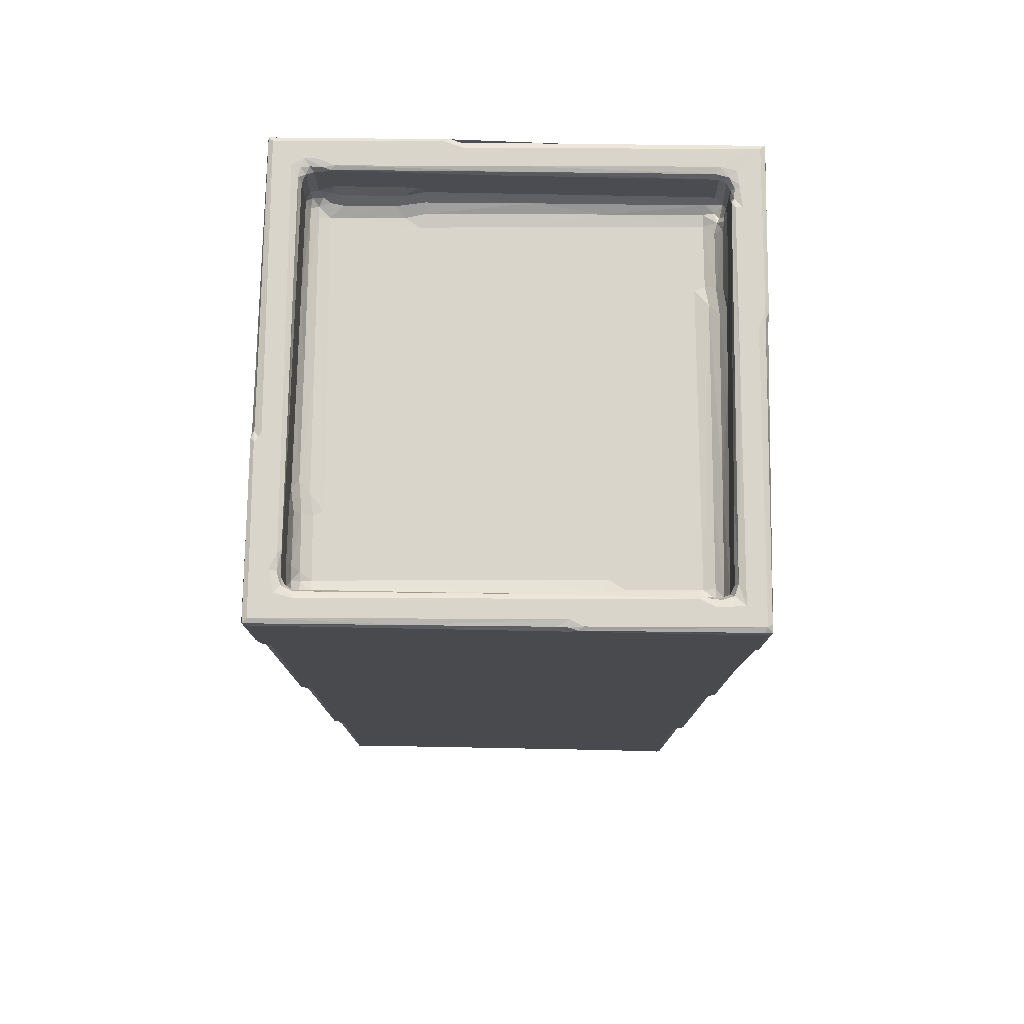
<metadata>
{"format":"obj","ext":"obj","renderer":"f3d","projection":"perspective","resolution":1024,"background":"white","views":[{"elev":74.7,"azim":89.7,"up":"+Z"}]}
</metadata>
<code>
v 0.833 -5.606 3.197
v 0.8212 -5.509 3.199
v 0.9268 -5.626 3.347
v 0.933 -5.49 3.12
v 0.8487 -4.352 3.217
v 0.9424 -4.682 3.12
v 0.7783 -5.657 5.274
v 0.8934 -5.735 6.426
v 0.7058 -5.537 6.406
v 1.137 -4.326 3.12
v 3.204 -5.646 3.193
v 0.7104 -5.721 8.048
v 12.59 -6.167 10.5
v 0.9221 -4.343 3.173
v 0.8495 -4.104 3.364
v 0.9182 -1.292 3.363
v 0.9477 -3.96 3.194
v 0.5565 -5.574 10.56
v 1.021 0.2609 3.193
v 0.996 1.888 3.364
v 4.331 -5.709 3.36
v 6.705 -5.541 3.12
v 6.808 -5.705 3.193
v 7.727 -5.793 3.364
v 1.237 6.076 3.12
v 0.6557 -5.779 10.35
v 0.8431 -5.866 10.11
v 0.6944 -5.884 10.72
v 0.5979 -5.779 10.62
v 0.5424 -5.831 10.8
v 0.5384 -5.89 11.06
v 0.6988 -5.873 10.42
v 0.5968 -6.003 14.13
v 0.4545 -5.818 13.25
v 0.4734 -5.952 13.66
v 0.2593 -5.865 18.68
v 0.5439 -6.172 18.9
v 0.3967 -6.025 16.79
v 0.5504 6.476 18.98
v 13.18 -6.775 27.11
v 0.3457 -6.079 18.9
v 0.2366 -6.049 19.19
v 0.2857 -6.178 19.23
v 0.2326 -6.185 19.49
v 0.102 -6.132 22.9
v 0.1568 -6.258 22.51
v 0.281 -6.335 23.62
v 0.04643 -6.364 26.95
v 0.2377 -6.465 27.31
v -0.04852 -6.178 27.08
v -0.1006 -3.377 30.45
v 0.2685 6.768 27.07
v 0.04232 -6.413 27.2
v -0.06138 -6.336 27.34
v 0.009821 -6.469 27.57
v -0.08379 -6.389 27.93
v -0.07303 -6.481 27.94
v 0.01565 -6.572 30.46
v 0.9839 -5.446 29.07
v 0.9248 -5.152 28.98
v 1.137 -5.289 28.84
v 1.25 -5.506 28.97
v 1.447 -5.29 28.79
v 1.064 -4.942 28.91
v 1.438 -4.977 28.71
v 1.143 -4.578 28.9
v -0.1739 -6.413 30.43
v -0.1434 -6.541 30.61
v -0.007105 -6.412 30.68
v 0.7121 -5.888 30.68
v 0.9308 -5.497 29.36
v 0.8263 -5.263 29.24
v 0.9311 -5.496 30.52
v 0.8302 -5.283 30.44
v 0.8415 -4.786 29.56
v 0.8363 -5.037 30.46
v -0.1019 -3.93 30.61
v 0.517 -5.532 30.68
v 0.7849 -5.641 30.64
v 0.7316 -5.383 30.61
v 0.5378 -4.981 30.68
v 0.7389 -4.681 30.68
v 0.7622 -5.017 30.63
v 1.155 -5.622 29.26
v 1.146 -5.618 30.43
v 0.89 -4.877 29.22
v 0.9428 -4.673 29.18
v 4.085 -5.695 30.44
v 1.047 -5.704 30.61
v 0.8383 -4.828 30.61
v 0.03749 2.252 30.44
v 1.159 -3.111 28.89
v 1.446 -2.856 28.71
v 1.087 -2.292 28.97
v 1.352 -2.239 28.8
v 1.739 -2.435 28.71
v 0.037 -1.664 30.68
v -0.05992 -1.488 30.61
v 0.9001 -2.409 29.55
v 0.9767 -2.883 29.17
v 0.9539 -0.2129 30.45
v 0.9384 -2.564 29.22
v 0.9037 -2.252 29.27
v 1.131 0.7223 28.98
v 1.744 0.313 28.71
v -0.05152 -1.394 30.44
v 0.7827 0.3756 30.68
v 0.03969 -1.26 30.61
v 0.23 -1.3 30.68
v 0.102 2.423 30.61
v 0.9261 0.3547 30.61
v 4.834 -6.69 30.44
v 3.8 -5.553 28.98
v 6.073 -5.335 28.79
v 10.04 -4.991 28.71
v 4.474 -6.619 30.61
v 3.958 -5.692 29.26
v 4.788 -5.77 30.61
v 8.676 -6.494 30.68
v 6.073 -5.59 28.98
v 8.348 -6.775 30.44
v 7.736 -5.954 30.68
v 8.36 -6.69 30.6
v 6.749 -5.76 29.26
v 8.268 -5.797 30.45
v 6.226 0.3886 28.71
v 10.18 -5.282 28.71
v 1.074 3.563 3.193
v 1.1 6.095 3.338
v 0.974 6.126 6.881
v 1.12 6.184 3.193
v 2.043 6.069 3.12
v 2.05 5.878 3.12
v 1.202 6.193 3.2
v 2.409 6.167 3.296
v 2.204 6.167 3.185
v 2.626 6.164 3.376
v 1.03 6.28 7.027
v 1.179 6.344 7.423
v 12.81 5.775 3.12
v 2.351 6.075 3.196
v 5.613 6.091 3.362
v 7.046 5.991 3.193
v 12.81 5.914 3.341
v 9.494 6.236 10.1
v 0.748 6.41 13.4
v 0.8527 6.158 10.3
v 1.147 6.464 10.77
v 0.94 6.364 10.57
v 0.847 6.242 10.52
v 0.8414 6.388 10.76
v 0.945 6.471 10.82
v 0.839 6.476 11.04
v 0.8964 6.583 13.92
v 0.7405 6.579 15.15
v 0.6333 6.447 16.64
v 0.8498 6.769 19.08
v 7.018 6.482 15.27
v 4.642 6.733 20.67
v 0.4535 6.717 21.86
v 0.6566 6.667 18.72
v 0.5407 6.782 19.49
v 0.6246 6.698 19.02
v 0.6432 6.779 19.23
v 0.4843 6.843 21.85
v 0.5926 6.911 22.9
v 0.3652 6.967 26.84
v 0.5526 7.066 27.19
v 13.5 6.746 27.1
v 1.404 2.852 28.79
v 1.749 5.572 28.71
v 1.01 2.124 29.26
v 0.1532 7.006 30.46
v 1.219 5.651 28.97
v 1.429 5.571 28.79
v 3.694 5.277 28.71
v 0.8322 5.871 30.68
v 0.3089 7.018 30.68
v 0.1801 6.996 30.61
v 1.093 5.482 30.43
v 1.094 5.543 29.26
v 1.019 5.763 30.61
v 0.2428 7.041 27.98
v 0.2487 6.969 27.76
v 0.3364 6.997 27.16
v 0.2602 6.98 27.46
v 0.3701 7.073 27.29
v 0.2371 7.099 28.21
v 0.3233 7.103 28.08
v 0.3174 7.187 30.42
v 0.178 7.158 30.61
v 1.228 5.981 29.02
v 1.428 5.875 28.88
v 1.268 6.106 29.11
v 1.746 5.948 28.95
v 1.594 6.027 28.91
v 2.044 5.872 28.9
v 0.954 6.35 30.68
v 1.113 5.879 29.26
v 1.229 6.083 30.44
v 1.113 5.879 30.44
v 1.645 6.128 29.12
v 1.848 6.123 29.32
v 2.063 6.071 29.18
v 1.443 6.184 29.26
v 1.886 6.173 29.57
v 1.721 6.177 30.4
v 1.132 6.14 30.63
v 1.892 6.18 30.62
v 1.746 6.253 30.6
v 2.048 6.276 30.68
v 1.443 6.184 30.44
v 1.443 6.481 30.68
v 1.443 6.282 30.61
v 2.399 7.12 30.61
v 5.064 6.973 30.68
v 2.046 6.476 30.68
v 12.3 5.262 28.71
v 3.575 5.571 28.71
v 3.693 5.862 28.9
v 4.184 5.661 28.8
v 4.486 5.931 28.98
v 3.848 6.038 29.18
v 4.318 6.113 29.55
v 6.045 6.072 30.45
v 4.449 6.11 29.26
v 6.908 6.235 30.68
v 5.438 7.062 30.44
v 5.21 6.78 30.68
v 5.115 7.075 30.61
v 6.424 5.897 28.98
v 6.75 6.054 29.26
v 7.764 6.079 30.61
v 5.311 6.973 30.64
v 5.581 6.973 30.61
v 9.443 6.964 30.44
v 10.89 -5.87 3.362
v 11.15 -5.781 3.195
v 12.55 -6.022 6.472
v 11.55 -5.585 3.12
v 11.36 -5.877 3.222
v 11.6 -5.771 3.131
v 12.54 -5.904 3.198
v 12.55 -0.5751 3.12
v 12.51 -5.79 3.12
v 12.62 -5.893 3.194
v 12.64 -5.81 3.328
v 12.69 -5.963 5.953
v 12.72 -5.822 5.669
v 12.88 -5.869 10.26
v 13.11 -1.329 13.46
v 12.67 -3.012 3.193
v 12.74 -1.607 3.359
v 12.73 0.8776 3.192
v 12.81 1.141 3.362
v 12.82 -6.188 10.94
v 12.86 -6.358 15.66
v 12.89 -6.475 18.93
v 12.79 -6.07 10.27
v 12.82 -6.1 10.57
v 12.89 -6.026 10.42
v 12.9 -6.093 10.83
v 12.9 -5.88 10.58
v 12.91 -6.185 11.04
v 12.97 -6.119 12.83
v 12.98 -6.258 13.96
v 13.08 -6.148 16.02
v 13.03 -6.321 16.52
v 13.19 -6.181 19.01
v 13.43 1.687 20.46
v 13.38 6.139 15.99
v 13.14 -6.6 22.25
v 13.43 -6.899 30.43
v 13.11 -6.491 19.21
v 13.09 -6.391 19
v 13.19 -6.398 19.26
v 13.2 -6.492 19.48
v 13.26 -6.421 21.02
v 13.27 -6.567 22.49
v 13.35 -6.442 23.53
v 13.33 -6.629 25.03
v 13.48 -6.482 27.45
v 13.38 -6.689 27.15
v 13.6 3.395 23.93
v 13.79 1.625 30.44
v 13.91 6.705 30.43
v 9.235 -5.648 28.98
v 9.577 -5.367 28.8
v 9.578 -5.829 29.27
v 10.01 -5.84 29.55
v 7.973 -5.822 30.61
v 8.546 -6.784 30.62
v 8.683 -6.685 30.68
v 11.6 -5.884 30.61
v 10.15 -5.576 28.9
v 9.884 -5.323 28.75
v 11.99 -5.283 28.71
v 11.79 -5.586 28.9
v 11.08 -6.827 30.61
v 11.7 -5.989 30.68
v 9.88 -5.795 29.22
v 10.19 -5.757 29.18
v 12.3 -5.896 30.46
v 12.15 -6.214 30.68
v 11.69 -5.785 29.18
v 11.67 -5.881 29.57
v 11.99 0.1153 28.71
v 13.38 -6.802 27.75
v 13.42 -6.815 28.08
v 12.04 -5.585 28.84
v 12.05 -5.788 29.03
v 12.31 -5.587 28.88
v 12.4 -5.794 29.02
v 12.31 -5.28 28.79
v 12.53 -5.733 29.07
v 12.52 -5.26 28.97
v 13.4 -6.785 27.33
v 13.49 -6.679 27.53
v 13.5 -6.783 27.98
v 13.5 -6.806 28.24
v 13.59 -6.711 30.46
v 12.3 -5.896 29.27
v 12.51 -5.795 29.26
v 12.51 -5.795 30.44
v 13.43 -6.73 30.68
v 12.18 -6.001 30.62
v 13.56 -6.868 30.61
v 12.76 -6.071 30.68
v 12.57 -5.89 30.63
v 12.63 -5.565 29.26
v 12.64 -5.572 30.44
v 12.72 -5.574 30.61
v 12.91 -5.584 30.68
v 13.7 -2.037 30.44
v 13.63 -2.54 30.61
v 12.35 -0.5966 28.79
v 12.6 -0.7433 28.98
v 12.69 -3.344 29.26
v 12.74 -1.287 30.44
v 12.95 -0.4321 30.68
v 12.79 -1.361 30.61
v 13.51 1.598 30.68
v 12.77 -0.1939 29.26
v 12.84 1.648 30.61
v 13.69 1.249 30.61
v 12.6 4.619 3.12
v 9.198 6.003 3.364
v 10.47 5.935 3.194
v 12.85 6.008 6
v 12.89 4.356 3.367
v 12.79 4.367 3.192
v 12.8 4.971 3.12
v 12.89 4.518 3.229
v 12.82 4.67 3.175
v 13.18 5.868 10.52
v 12.92 5.802 3.198
v 12.9 4.672 3.36
v 12.9 4.878 3.203
v 12.91 5.894 3.192
v 13.02 5.824 5.998
v 13.01 5.992 7.28
v 13.2 6.177 10.99
v 13.14 6.268 13.47
v 13.21 6.464 19.01
v 13.17 6.381 16.66
v 13.6 6.414 21.83
v 12.89 6.161 10.3
v 13.08 6.061 10.17
v 13.04 6.162 10.51
v 13.2 6.107 10.85
v 13.12 6.092 10.53
v 13.26 6.236 13.44
v 13.32 6.295 15.96
v 13.44 6.538 21.23
v 13.49 6.169 18.89
v 13.39 6.357 18.62
v 13.5 6.47 19.38
v 13.42 6.388 18.98
v 13.5 6.369 19.19
v 13.57 6.536 22.03
v 13.47 6.647 24.33
v 13.79 6.461 27.11
v 13.63 6.592 24.43
v 13.83 6.689 28.04
v 13.69 6.647 26.76
v 12 2.725 28.71
v 12.3 3.156 28.71
v 9.903 5.605 28.79
v 9.443 5.848 28.98
v 13.75 6.699 30.68
v 9.299 5.992 29.26
v 10.12 5.972 30.44
v 9.79 6.899 30.61
v 13.18 6.175 30.68
v 12.57 5.791 28.97
v 12.58 5.911 29.26
v 12.59 5.996 30.61
v 12.59 5.907 30.43
v 13.65 6.832 30.62
v 12.66 2.463 28.98
v 12.37 2.591 28.79
v 12.85 3.037 30.45
v 12.84 2.856 29.26
v 13 4.971 30.68
v 13.8 1.783 30.61
v 13.7 1.955 30.68
v 13.72 1.616 30.63
v 12.59 3.35 28.9
v 12.6 4.967 28.9
v 12.78 3.401 29.19
v 12.85 3.287 29.55
v 12.9 5.07 30.61
v 12.8 5.17 29.19
v 12.9 5.175 30.45
v 12.9 5.362 29.57
v 13.88 6.621 30.61
v 13.22 5.428 30.68
v 12.3 5.585 28.79
v 12.68 5.269 28.91
v 12.6 5.578 28.84
v 12.83 5.492 29
v 12.76 5.732 28.97
v 13.71 6.759 27.61
v 13.72 6.676 27.12
v 13.8 6.648 27.27
v 13.82 6.771 27.99
v 13.88 6.836 30.55
v 12.85 5.369 29.22
v 12.81 5.785 29.16
v 12.81 5.785 30.35
v 12.98 5.267 30.63
v 12.9 5.882 30.6
v 13.73 6.86 30.46
v 12.91 5.577 29.28
v 12.91 5.571 30.44
v 13.01 5.571 30.61
f 1 2 4
f 2 6 4
f 2 5 6
f 1 7 2
f 1 3 7
f 7 3 8
f 7 9 2
f 4 6 10
f 1 11 3
f 1 4 11
f 7 12 9
f 7 8 12
f 5 14 6
f 5 2 16
f 6 14 10
f 14 15 17
f 14 5 15
f 14 17 10
f 15 5 16
f 17 15 16
f 2 9 16
f 16 9 18
f 17 16 19
f 17 19 10
f 16 18 20
f 11 21 3
f 11 4 22
f 11 23 21
f 11 22 23
f 3 24 8
f 8 24 13
f 21 24 3
f 23 24 21
f 4 10 22
f 10 25 22
f 12 18 9
f 12 26 18
f 12 27 26
f 12 8 27
f 28 30 29
f 28 31 30
f 28 27 31
f 28 32 27
f 28 29 32
f 31 27 33
f 31 34 30
f 31 35 34
f 26 29 18
f 26 32 29
f 26 27 32
f 29 30 18
f 30 34 18
f 35 31 33
f 35 36 34
f 35 38 36
f 35 33 38
f 38 33 37
f 34 36 18
f 18 36 39
f 8 13 27
f 33 27 37
f 27 13 37
f 13 40 37
f 38 41 36
f 38 37 41
f 42 41 43
f 41 42 36
f 41 37 43
f 44 42 43
f 44 45 42
f 44 46 45
f 44 43 46
f 46 43 47
f 43 37 40
f 46 48 45
f 46 47 48
f 47 43 40
f 48 50 45
f 48 47 49
f 50 51 45
f 47 40 49
f 42 45 36
f 39 36 45
f 48 53 50
f 48 49 53
f 54 53 55
f 54 50 53
f 54 56 50
f 54 55 56
f 53 49 55
f 56 55 57
f 55 49 58
f 50 56 51
f 59 61 60
f 59 62 61
f 62 63 61
f 60 61 64
f 61 65 64
f 61 63 65
f 64 65 66
f 57 67 56
f 57 68 67
f 57 58 68
f 57 55 58
f 56 67 51
f 59 72 71
f 59 60 72
f 71 74 73
f 71 72 74
f 72 75 74
f 74 75 76
f 68 69 77
f 67 68 77
f 69 70 78
f 70 79 78
f 73 80 79
f 73 74 80
f 78 79 80
f 69 78 81
f 69 81 82
f 74 83 80
f 74 76 83
f 78 83 81
f 78 80 83
f 81 83 82
f 59 84 62
f 59 71 84
f 71 85 84
f 71 73 85
f 64 87 86
f 64 66 87
f 60 86 72
f 60 64 86
f 86 87 75
f 72 86 75
f 84 85 88
f 73 89 85
f 73 79 89
f 70 89 79
f 83 90 82
f 76 90 83
f 45 51 91
f 66 65 92
f 92 65 93
f 92 93 94
f 94 93 95
f 93 96 95
f 67 77 51
f 77 69 97
f 69 82 97
f 77 97 98
f 51 77 98
f 66 92 87
f 87 99 75
f 92 100 87
f 87 100 99
f 75 99 76
f 92 94 100
f 99 101 76
f 94 102 100
f 100 102 99
f 94 103 102
f 102 103 99
f 76 101 90
f 51 98 91
f 94 95 104
f 95 96 105
f 98 108 106
f 98 97 108
f 97 109 108
f 97 82 107
f 97 107 109
f 98 106 91
f 106 108 91
f 108 109 110
f 91 108 110
f 103 101 99
f 94 104 103
f 101 111 90
f 82 111 107
f 82 90 111
f 62 113 63
f 113 114 63
f 63 115 65
f 63 114 115
f 49 112 58
f 68 116 69
f 58 116 68
f 58 112 116
f 62 84 117
f 62 117 113
f 84 88 117
f 85 89 88
f 88 89 118
f 70 118 89
f 116 119 69
f 49 40 112
f 113 120 114
f 40 121 112
f 69 122 70
f 69 119 122
f 113 117 120
f 70 122 118
f 116 123 119
f 112 123 116
f 112 121 123
f 120 117 124
f 88 125 117
f 117 125 124
f 88 118 125
f 65 96 93
f 65 115 96
f 96 126 105
f 96 115 127
f 96 127 126
f 19 16 20
f 19 25 10
f 19 20 128
f 19 128 25
f 128 20 129
f 20 130 129
f 128 129 131
f 128 131 25
f 18 130 20
f 25 132 133
f 131 134 25
f 25 134 132
f 134 135 136
f 132 134 136
f 131 138 134
f 129 138 131
f 129 130 138
f 138 139 134
f 25 133 140
f 133 132 141
f 141 135 137
f 141 136 135
f 132 136 141
f 135 134 137
f 141 137 142
f 134 139 137
f 141 142 143
f 133 141 143
f 142 137 144
f 18 147 130
f 18 146 147
f 18 39 146
f 130 147 138
f 138 148 139
f 138 149 148
f 147 149 138
f 147 146 150
f 151 152 149
f 150 151 149
f 150 146 151
f 151 153 152
f 153 154 152
f 151 146 153
f 147 150 149
f 149 152 148
f 153 155 154
f 146 155 153
f 39 156 146
f 146 156 155
f 155 157 154
f 148 152 139
f 139 152 158
f 139 158 137
f 137 158 145
f 152 154 158
f 154 157 159
f 158 154 159
f 45 91 52
f 39 45 52
f 39 52 160
f 155 161 157
f 156 161 155
f 156 39 161
f 39 160 162
f 161 163 157
f 39 163 161
f 39 162 163
f 163 162 164
f 163 164 157
f 162 165 164
f 160 165 162
f 165 166 164
f 164 159 157
f 164 166 159
f 165 167 166
f 160 167 165
f 160 52 167
f 167 168 166
f 159 166 168
f 159 168 169
f 104 95 170
f 95 105 170
f 170 105 171
f 104 172 103
f 103 172 101
f 52 91 173
f 104 170 174
f 174 170 175
f 170 171 175
f 109 107 177
f 110 109 178
f 91 110 173
f 110 178 179
f 173 110 179
f 109 177 178
f 104 174 172
f 174 181 172
f 101 172 180
f 101 180 111
f 180 182 111
f 107 111 182
f 107 182 177
f 172 181 180
f 52 173 183
f 167 185 168
f 52 185 167
f 52 186 185
f 52 184 186
f 185 186 187
f 185 187 168
f 186 184 187
f 52 183 184
f 183 188 189
f 188 190 189
f 188 191 190
f 183 191 188
f 184 189 187
f 184 183 189
f 187 189 168
f 174 193 192
f 174 175 193
f 192 193 194
f 175 195 193
f 175 171 195
f 193 196 194
f 193 195 196
f 171 197 195
f 178 177 198
f 183 173 191
f 179 178 191
f 173 179 191
f 174 199 181
f 174 192 199
f 192 194 199
f 199 194 200
f 181 199 201
f 181 201 180
f 199 200 201
f 195 202 196
f 195 203 202
f 195 204 203
f 195 197 204
f 203 205 202
f 203 206 205
f 203 204 206
f 180 201 182
f 201 208 182
f 201 200 208
f 177 208 198
f 177 182 208
f 209 211 210
f 207 209 210
f 194 212 200
f 194 205 212
f 194 202 205
f 194 196 202
f 212 205 206
f 212 206 207
f 208 213 198
f 208 214 213
f 200 214 208
f 200 212 214
f 190 191 215
f 178 215 191
f 198 216 178
f 178 216 215
f 214 210 213
f 212 210 214
f 212 207 210
f 210 217 213
f 210 211 217
f 213 217 198
f 105 126 171
f 171 126 176
f 126 218 176
f 176 219 171
f 171 220 197
f 171 219 220
f 176 221 219
f 219 221 220
f 221 222 220
f 197 220 204
f 220 223 204
f 204 223 206
f 189 190 168
f 217 216 198
f 223 224 206
f 206 225 207
f 206 224 225
f 220 226 223
f 223 226 224
f 220 222 226
f 209 227 211
f 207 225 209
f 190 228 168
f 211 227 217
f 217 227 216
f 190 215 228
f 227 229 216
f 228 215 230
f 216 230 215
f 221 231 222
f 168 228 169
f 224 226 225
f 222 232 226
f 222 231 232
f 226 232 225
f 209 233 227
f 225 233 209
f 229 234 216
f 228 230 234
f 216 234 230
f 228 234 235
f 229 235 234
f 228 235 236
f 23 237 24
f 23 238 237
f 23 22 238
f 238 22 240
f 241 243 237
f 237 243 239
f 238 241 237
f 238 242 241
f 238 240 242
f 22 25 244
f 22 244 240
f 241 245 243
f 241 242 245
f 243 245 246
f 246 247 248
f 243 246 248
f 242 240 245
f 240 244 245
f 248 247 249
f 243 248 239
f 248 249 250
f 249 251 250
f 246 252 247
f 245 252 246
f 245 244 252
f 252 253 247
f 249 247 253
f 252 254 253
f 244 254 252
f 254 255 253
f 24 237 13
f 237 239 13
f 13 257 258
f 248 250 259
f 239 248 259
f 239 259 13
f 259 261 260
f 259 250 261
f 13 259 260
f 13 260 256
f 260 262 256
f 260 263 262
f 260 261 263
f 256 262 264
f 250 263 261
f 262 263 264
f 264 263 265
f 264 265 266
f 256 264 266
f 256 266 257
f 13 256 257
f 266 265 267
f 266 267 268
f 257 266 268
f 267 265 269
f 265 270 269
f 249 271 251
f 250 251 263
f 253 271 249
f 265 263 251
f 265 251 270
f 40 13 258
f 258 272 40
f 268 267 269
f 257 268 258
f 268 269 275
f 258 268 275
f 274 275 276
f 274 258 275
f 275 269 276
f 258 274 272
f 274 276 277
f 277 276 278
f 276 269 278
f 274 277 272
f 277 278 279
f 272 277 279
f 279 278 280
f 279 280 281
f 272 281 40
f 272 279 281
f 281 280 282
f 281 282 283
f 40 281 283
f 280 278 282
f 269 270 278
f 270 284 278
f 278 286 285
f 120 287 114
f 287 288 114
f 114 288 115
f 40 273 121
f 120 124 287
f 287 124 289
f 124 290 289
f 124 125 290
f 125 118 291
f 122 291 118
f 292 293 123
f 292 123 121
f 123 293 119
f 119 293 122
f 125 291 294
f 122 294 291
f 287 295 288
f 295 296 288
f 288 296 115
f 295 127 296
f 296 127 115
f 295 297 127
f 295 298 297
f 292 299 293
f 121 299 292
f 287 289 295
f 295 289 301
f 289 290 301
f 295 301 302
f 301 290 302
f 122 300 294
f 125 294 303
f 121 273 299
f 293 300 122
f 293 304 300
f 295 305 298
f 295 302 305
f 302 306 305
f 302 290 306
f 290 125 303
f 290 303 306
f 127 307 126
f 127 297 307
f 40 308 273
f 308 309 273
f 298 310 297
f 311 312 310
f 311 313 312
f 310 314 297
f 310 312 314
f 313 315 312
f 312 316 314
f 312 315 316
f 317 283 318
f 317 308 40
f 317 40 283
f 317 318 308
f 283 282 318
f 308 319 309
f 308 318 319
f 309 319 320
f 318 282 319
f 319 321 320
f 319 282 321
f 311 322 313
f 313 323 315
f 313 322 323
f 322 303 323
f 303 324 323
f 299 325 293
f 293 325 304
f 300 304 326
f 299 327 325
f 273 327 299
f 325 328 304
f 303 329 324
f 303 326 329
f 304 329 326
f 304 328 329
f 298 311 310
f 298 305 311
f 322 306 303
f 322 311 306
f 305 306 311
f 315 323 330
f 323 331 330
f 315 330 316
f 323 324 331
f 303 294 326
f 300 326 294
f 329 333 332
f 329 328 333
f 324 332 331
f 324 329 332
f 320 321 327
f 309 320 327
f 309 327 273
f 321 282 334
f 328 325 333
f 321 335 327
f 325 327 335
f 297 314 336
f 314 316 336
f 336 316 337
f 278 285 282
f 316 330 338
f 330 331 338
f 331 339 338
f 331 332 339
f 316 338 337
f 332 333 340
f 332 340 341
f 339 332 341
f 333 325 342
f 321 334 335
f 325 335 342
f 297 336 307
f 282 285 334
f 337 338 343
f 343 338 339
f 341 340 344
f 339 341 344
f 333 342 340
f 334 345 335
f 334 285 345
f 342 335 345
f 25 140 244
f 244 140 346
f 133 143 140
f 143 142 347
f 142 144 347
f 143 347 348
f 140 143 348
f 137 145 144
f 144 145 349
f 348 347 144
f 254 350 255
f 244 346 254
f 254 351 350
f 346 351 254
f 351 353 350
f 351 354 353
f 346 354 351
f 346 352 354
f 350 357 356
f 350 353 357
f 354 357 353
f 354 358 357
f 354 352 358
f 357 358 356
f 350 355 255
f 348 144 359
f 140 348 359
f 346 140 352
f 352 356 358
f 352 140 356
f 140 359 356
f 356 355 350
f 355 356 360
f 144 349 359
f 356 359 360
f 360 359 361
f 349 361 359
f 145 363 362
f 145 158 363
f 158 364 363
f 363 364 365
f 255 355 253
f 253 355 271
f 251 271 366
f 349 145 367
f 360 361 355
f 349 367 361
f 355 361 368
f 367 368 361
f 145 362 367
f 355 368 371
f 367 371 368
f 367 369 371
f 355 371 370
f 371 362 370
f 371 369 362
f 367 362 369
f 355 370 271
f 370 362 372
f 363 372 362
f 370 373 271
f 370 372 373
f 363 373 372
f 363 365 373
f 158 159 364
f 159 169 364
f 364 169 374
f 251 366 270
f 278 284 286
f 270 366 284
f 271 375 366
f 271 376 375
f 271 373 376
f 365 376 373
f 365 364 376
f 375 376 378
f 364 378 376
f 364 377 378
f 378 377 379
f 375 378 379
f 366 375 379
f 364 374 377
f 379 377 366
f 366 377 380
f 374 380 377
f 169 381 374
f 374 381 380
f 366 380 383
f 381 383 380
f 284 384 286
f 284 366 384
f 366 382 384
f 366 383 382
f 382 383 385
f 381 385 383
f 381 169 385
f 126 386 218
f 126 307 386
f 218 386 387
f 176 218 221
f 218 388 221
f 221 389 231
f 221 388 389
f 169 228 236
f 231 389 232
f 227 390 229
f 229 390 235
f 389 391 232
f 232 391 225
f 225 391 392
f 225 392 233
f 236 235 393
f 390 393 235
f 227 394 390
f 388 395 389
f 389 396 391
f 391 396 392
f 233 397 227
f 392 397 233
f 389 395 396
f 396 398 392
f 397 394 227
f 392 398 397
f 236 393 399
f 390 399 393
f 336 337 400
f 307 401 386
f 307 336 401
f 336 400 401
f 337 343 400
f 339 344 402
f 400 343 403
f 343 402 403
f 343 339 402
f 344 340 404
f 340 342 404
f 404 342 406
f 285 407 345
f 342 345 407
f 342 407 406
f 407 405 406
f 285 405 407
f 386 401 387
f 401 400 408
f 401 408 387
f 387 408 218
f 218 408 409
f 400 403 408
f 408 403 410
f 403 411 410
f 403 402 411
f 344 404 412
f 402 344 412
f 408 410 413
f 410 411 413
f 411 402 414
f 408 413 409
f 413 411 415
f 415 411 414
f 402 412 414
f 406 405 390
f 285 416 405
f 390 405 416
f 404 406 417
f 417 406 390
f 285 286 416
f 218 418 388
f 388 418 395
f 218 409 419
f 218 420 418
f 218 419 420
f 419 421 420
f 418 420 395
f 420 422 395
f 420 421 422
f 169 236 423
f 382 385 424
f 169 424 385
f 169 423 424
f 382 425 384
f 424 423 425
f 382 424 425
f 423 384 425
f 423 426 384
f 384 426 427
f 423 427 426
f 419 428 421
f 419 413 428
f 409 413 419
f 413 415 428
f 395 429 396
f 395 422 429
f 396 430 398
f 396 429 430
f 414 412 431
f 412 404 431
f 397 432 394
f 398 432 397
f 398 430 432
f 236 399 433
f 421 428 434
f 428 415 434
f 415 435 434
f 415 414 435
f 421 429 422
f 421 434 429
f 434 430 429
f 434 435 430
f 404 417 431
f 431 417 436
f 414 436 435
f 414 431 436
f 436 417 432
f 435 432 430
f 435 436 432
f 432 417 394
f 417 390 394
f 423 236 433
f 384 427 286
f 423 433 427
f 286 427 416
f 433 399 427
f 390 427 399
f 390 416 427

</code>
